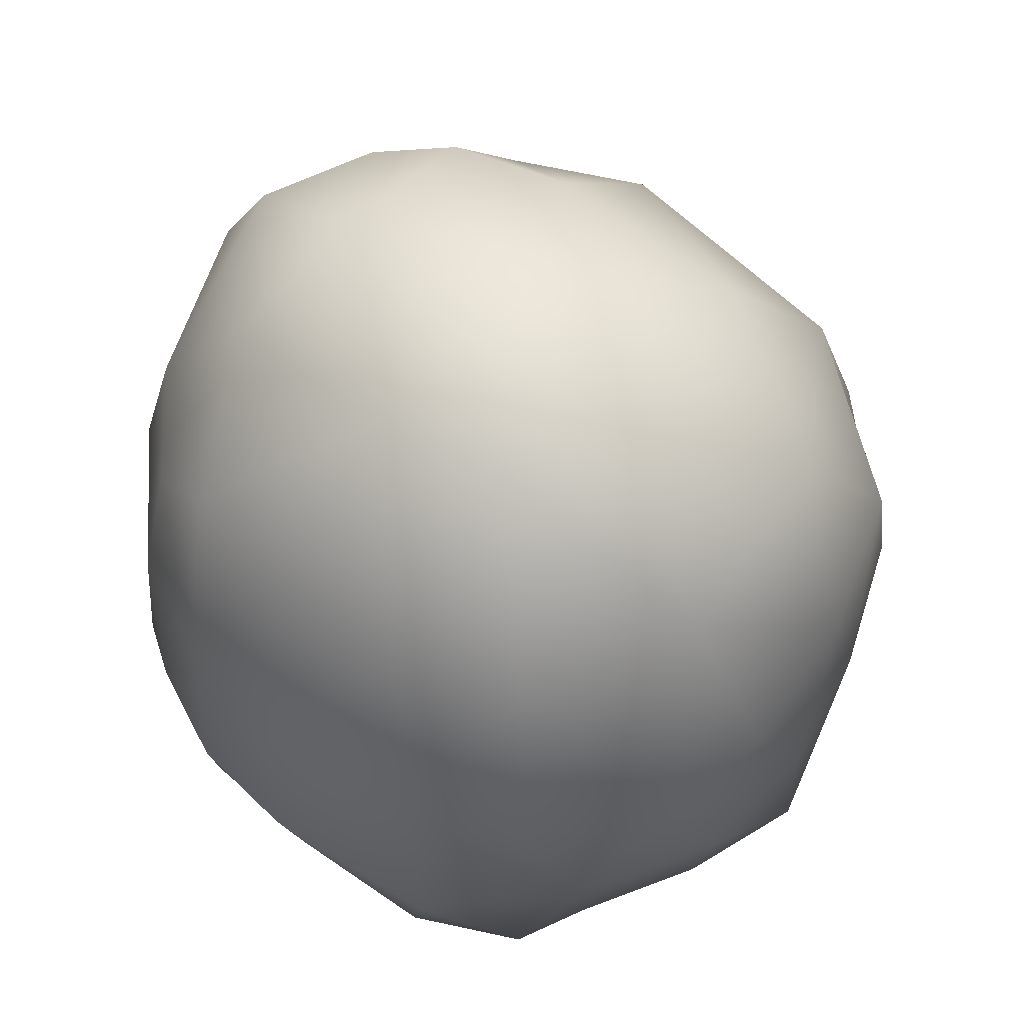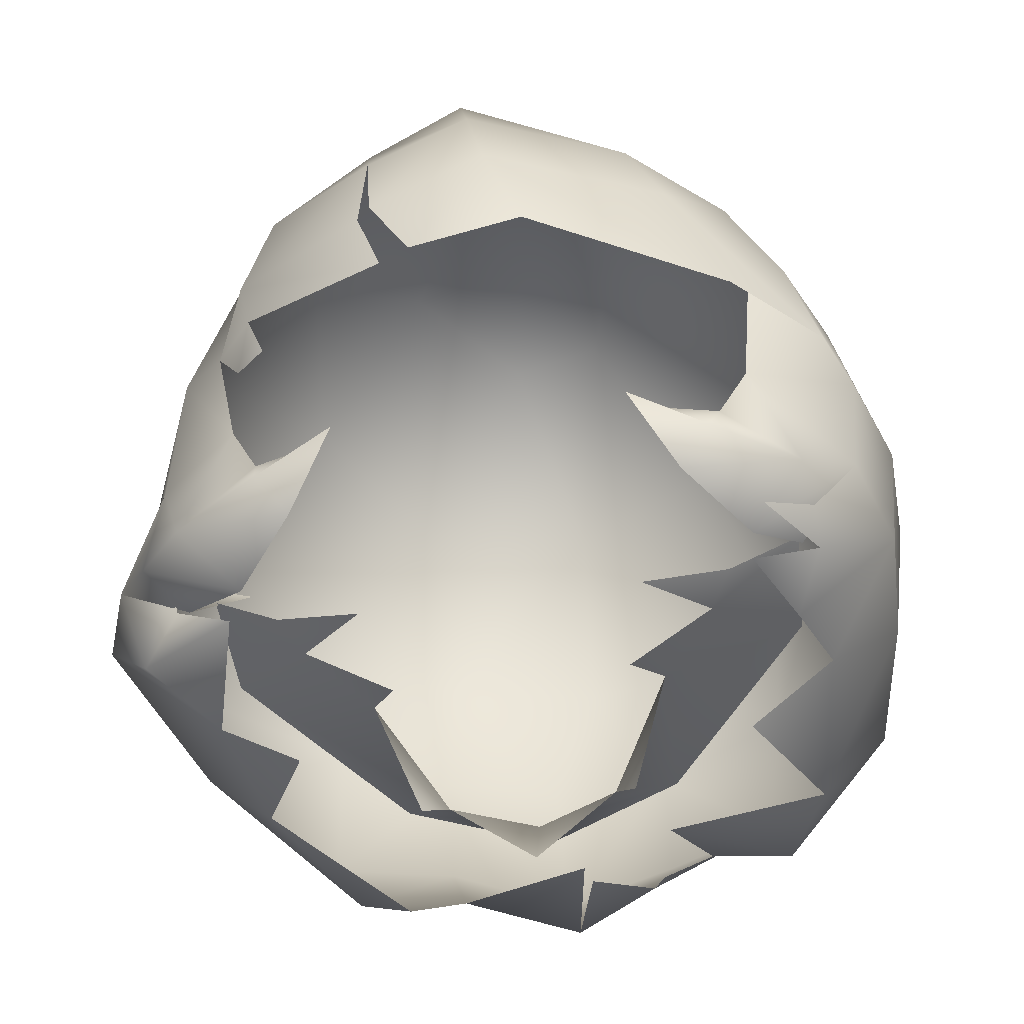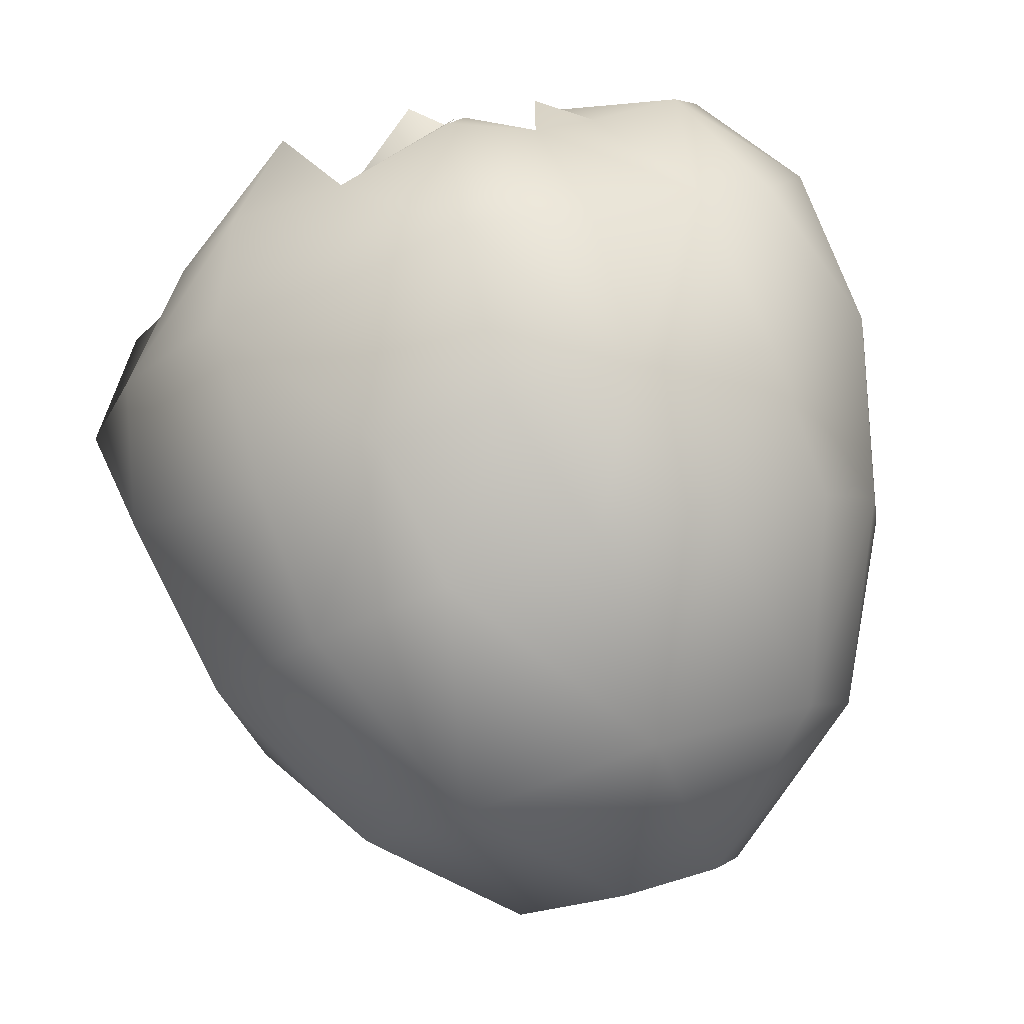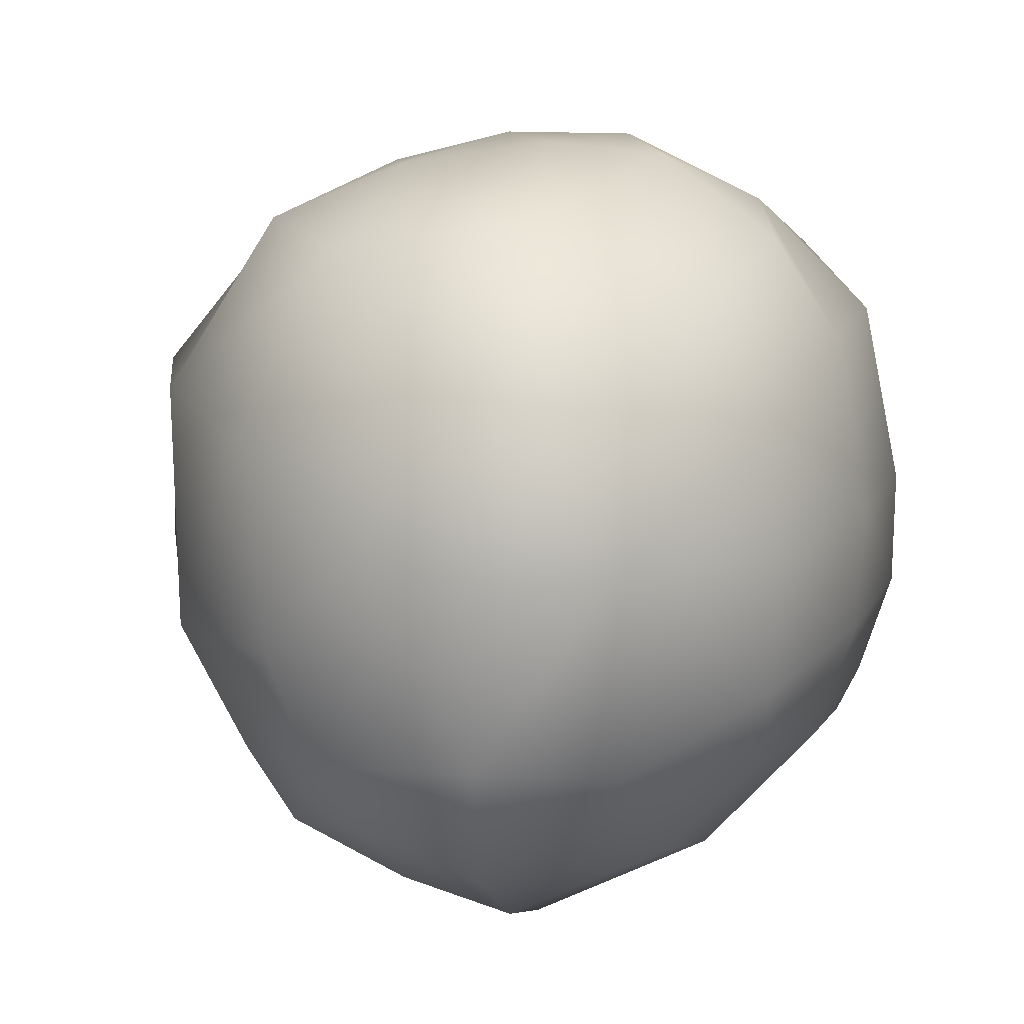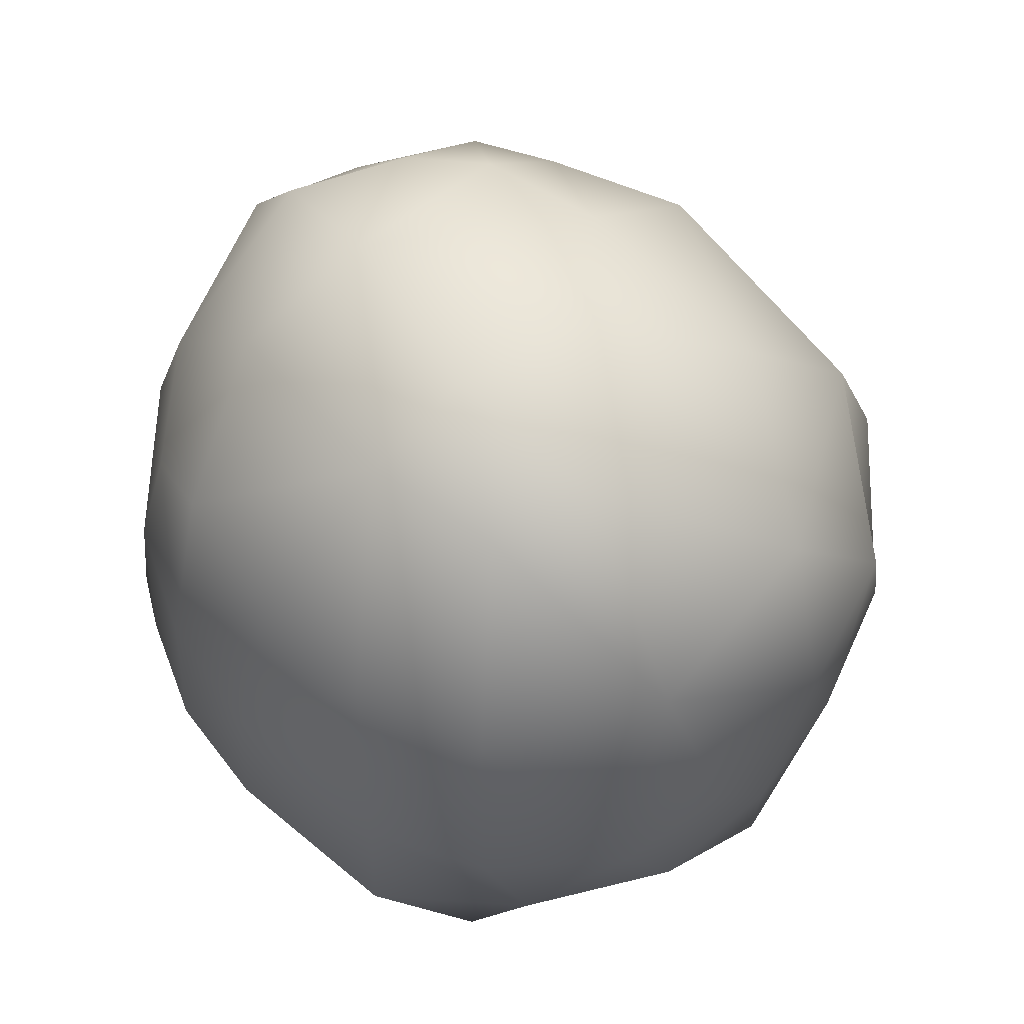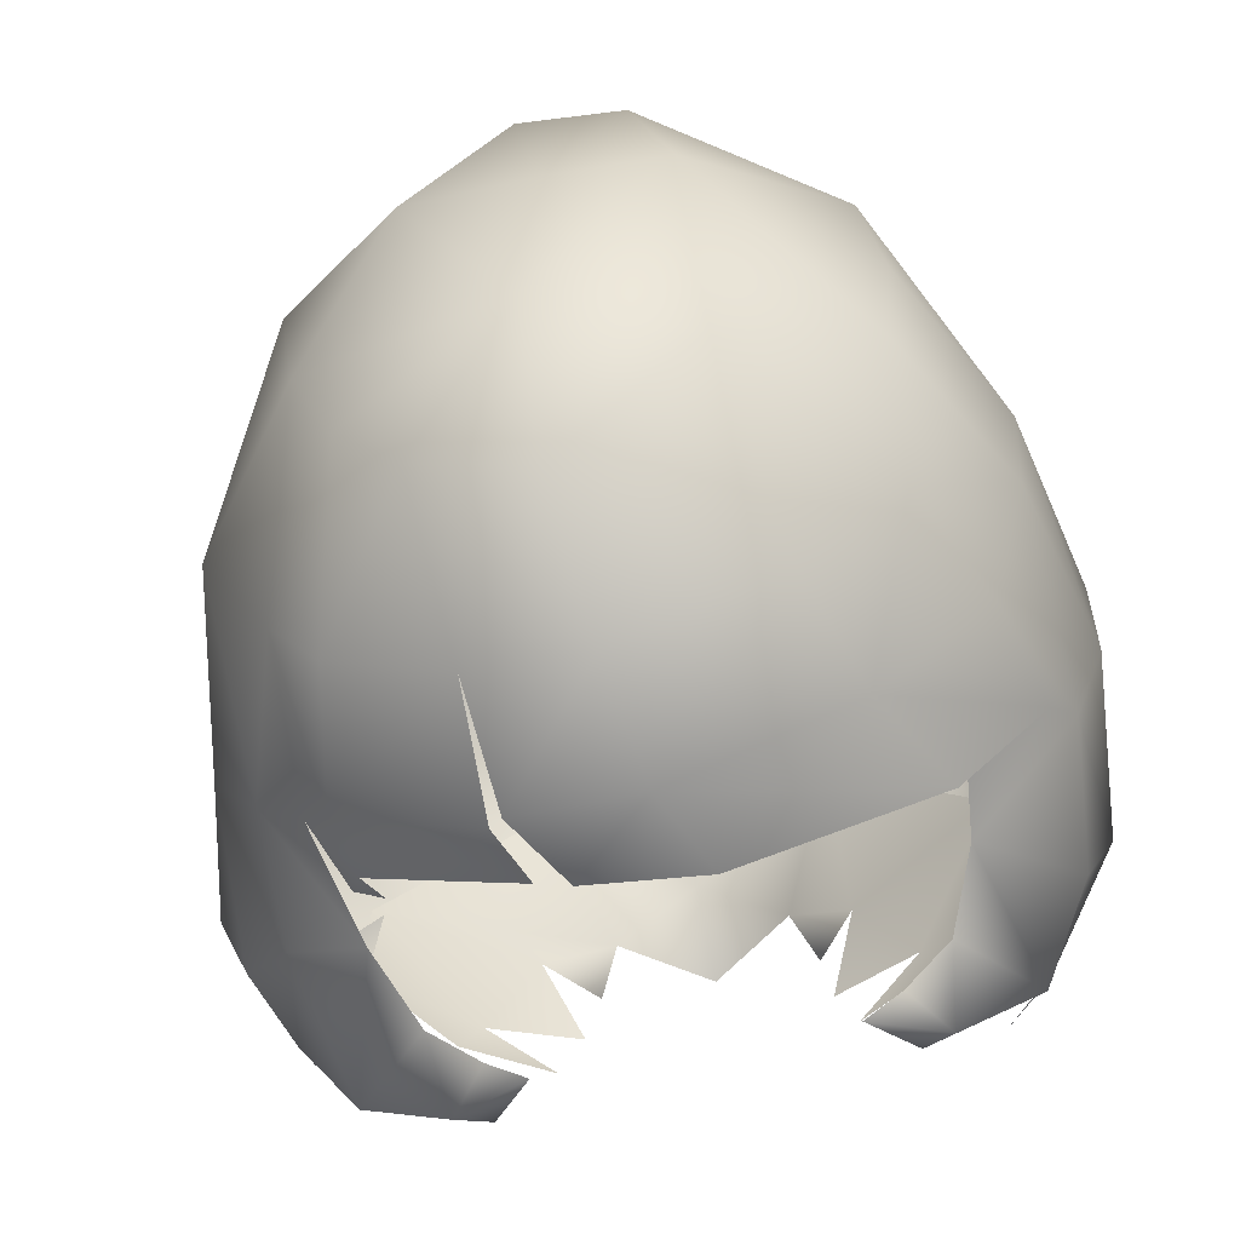
<metadata>
{"format":"obj","ext":"obj","renderer":"f3d","projection":"perspective","resolution":1024,"background":"white","views":[{"elev":70.1,"azim":132.8,"up":"+Z"},{"elev":-53.9,"azim":8.1,"up":"+Z"},{"elev":76.9,"azim":-16.0,"up":"+Y"},{"elev":1.9,"azim":4.9,"up":"+Y"},{"elev":78.0,"azim":139.7,"up":"+Z"},{"elev":-67.6,"azim":11.2,"up":"+Y"}]}
</metadata>
<code>
g NPC_Female_Size02_Hair_009_LOD3
v -0.09337 0.01346 1.478
v -0.0855 0.01013 1.459
v -0.0732 0.02435 1.482
v 0.03084 0.02646 1.437
v 0.05366 0.0201 1.449
v 0.03895 0.04335 1.451
v 0.03895 0.04335 1.451
v 0.02184 0.07117 1.438
v 0.02797 0.06187 1.428
v 0.05366 0.0201 1.449
v 0.0773 0.0482 1.472
v 0.03731 0.09573 1.466
v 0.02184 0.07117 1.438
v -0.001102 0.08611 1.443
v -0.001538 0.1154 1.468
v -0.001102 0.08611 1.443
v -0.0007188 0.07543 1.42
v 0.02184 0.07117 1.438
v -0.03203 0.02646 1.437
v -0.04061 0.04335 1.451
v -0.05519 0.0201 1.449
v -0.02386 0.07117 1.438
v -0.04061 0.04335 1.451
v -0.02986 0.06187 1.428
v -0.05519 0.0201 1.449
v -0.08038 0.0482 1.472
v -0.02386 0.07117 1.438
v -0.04007 0.09606 1.465
v -0.001102 0.08611 1.443
v -0.001538 0.1154 1.468
v -0.02386 0.07117 1.438
v -0.0007188 0.07543 1.42
v -0.001102 0.08611 1.443
v 0.02722 0.1261 1.456
v 0.03171 0.1068 1.44
v 0.0453 0.1123 1.452
v 0.06266 0.1367 1.487
v 0.03144 0.1531 1.491
v 0.0678 0.1173 1.454
v 0.03524 0.08438 1.435
v 0.07831 0.08767 1.446
v 0.09801 0.09962 1.48
v 0.08292 0.1287 1.49
v 0.1006 0.1064 1.526
v 0.06886 0.1378 1.536
v 0.09047 0.09641 1.573
v 0.07282 0.1241 1.574
v 0.03084 0.1571 1.536
v -0.002337 0.1624 1.488
v 0.02722 0.1261 1.456
v -0.004397 0.1581 1.535
v 0.004105 0.1365 1.451
v 0.01156 0.1037 1.438
v -0.02775 0.1244 1.456
v 0.01023 0.09442 1.434
v -0.0355 0.1451 1.489
v -0.03737 0.1501 1.536
v -0.03073 0.1453 1.575
v 0.009214 0.1511 1.573
v -0.06721 0.1302 1.576
v -0.07032 0.1345 1.537
v -0.0699 0.1363 1.488
v -0.05829 0.1218 1.456
v -0.02775 0.1244 1.456
v -0.0391 0.09921 1.429
v 0.05532 0.1033 1.624
v 0.07282 0.1241 1.574
v 0.09047 0.09641 1.573
v 0.07054 0.07046 1.623
v 0.02187 0.06815 1.656
v 0.03202 0.03333 1.652
v 0.001247 0.03079 1.654
v 0.09858 0.04863 1.571
v 0.07494 0.03692 1.616
v 0.1006 0.1064 1.526
v 0.1098 0.05671 1.52
v 0.09801 0.09962 1.48
v 0.1039 0.05819 1.477
v 0.07831 0.08767 1.446
v 0.08419 0.04545 1.453
v 0.06073 0.04943 1.434
v -0.0824 0.04236 1.448
v -0.06086 0.04646 1.436
v -0.07651 0.08013 1.452
v -0.09949 0.09137 1.483
v -0.1162 0.0383 1.481
v -0.1074 0.09225 1.524
v -0.1056 0.02504 1.524
v -0.09763 0.08243 1.573
v -0.07032 0.1345 1.537
v -0.09949 0.09137 1.483
v -0.06721 0.1302 1.576
v -0.0699 0.1363 1.488
v -0.05829 0.1218 1.456
v -0.07651 0.08013 1.452
v -0.0391 0.09921 1.429
v -0.04176 0.1172 1.628
v -0.06926 0.06817 1.622
v -0.03303 0.038 1.651
v -0.005313 0.07407 1.657
v 0.001247 0.03079 1.654
v -0.04176 0.1172 1.628
v -0.06721 0.1302 1.576
v -0.03073 0.1453 1.575
v 0.0104 0.1254 1.625
v -0.005313 0.07407 1.657
v 0.009214 0.1511 1.573
v 0.02187 0.06815 1.656
v 0.001247 0.03079 1.654
v 0.05532 0.1033 1.624
v 0.04124 0.1475 1.574
v 0.07282 0.1241 1.574
v 0.06886 0.1378 1.536
v 0.03084 0.1571 1.536
v -0.004397 0.1581 1.535
v 0.03202 0.03333 1.652
v 0.07054 0.07046 1.623
v 0.07494 0.03692 1.616
v 0.07131 0.0006444 1.611
v 0.09581 0.01498 1.566
v 0.09858 0.04863 1.571
v 0.1087 0.02611 1.517
v 0.1098 0.05671 1.52
v 0.1039 0.05819 1.477
v 0.1042 0.02016 1.47
v 0.08419 0.04545 1.453
v 0.07614 0.02207 1.444
v 0.08316 0.001766 1.446
v 0.06569 0.0002141 1.442
v 0.09923 -0.001017 1.514
v 0.08445 -0.01699 1.552
v 0.09246 -0.0123 1.522
v 0.06961 -0.02088 1.584
v 0.03318 -0.02065 1.627
v -0.004871 -0.01763 1.642
v 0.001247 0.03079 1.654
v -0.03303 0.038 1.651
v -0.06162 0.01222 1.624
v -0.05063 -0.01893 1.62
v -0.06926 0.06817 1.622
v -0.07469 -0.01904 1.578
v -0.09263 0.01594 1.583
v -0.09763 0.08243 1.573
v -0.1056 0.02504 1.524
v -0.08873 -0.01389 1.534
v -0.07725 -0.02208 1.533
v -0.0706 -0.02066 1.497
v -0.09206 -0.006644 1.492
v -0.1078 0.01501 1.477
v -0.1162 0.0383 1.481
v -0.09627 -0.001953 1.464
v -0.0855 0.01013 1.459
v -0.0168 -0.0575 1.522
v 0.004974 -0.06972 1.546
v 0.01488 -0.06292 1.521
v -0.02809 -0.0601 1.542
v -0.0005395 -0.06517 1.577
v -0.03074 -0.05564 1.575
v 0.04306 -0.04637 1.58
v -0.03496 -0.03657 1.616
v -0.00516 -0.05003 1.614
v 0.03318 -0.02065 1.627
v -0.004871 -0.01763 1.642
v 0.06961 -0.02088 1.584
v -0.05063 -0.01893 1.62
v 0.0536 -0.04823 1.549
v 0.08445 -0.01699 1.552
v 0.09246 -0.0123 1.522
v 0.06857 -0.03637 1.518
v 0.01488 -0.06292 1.521
v -0.06159 -0.03927 1.576
v -0.07469 -0.01904 1.578
v -0.06823 -0.04012 1.54
v -0.03154 -0.05821 1.539
v -0.02556 -0.0536 1.522
v -0.07725 -0.02208 1.533
v -0.06494 -0.03902 1.524
v -0.06925 -0.02809 1.515
v -0.0611 -0.03448 1.515
v 0.03824 -0.03928 1.466
v 0.05846 -0.03362 1.456
v 0.05034 -0.02586 1.449
v 0.08117 -0.01989 1.455
v 0.0666 -0.004578 1.447
v 0.09562 -0.00273 1.474
v 0.07928 0.01049 1.46
v 0.04869 -0.03156 1.468
v 0.05846 -0.03362 1.456
v 0.03824 -0.03928 1.466
v 0.06163 -0.02409 1.475
v 0.08117 -0.01989 1.455
v 0.06969 -0.02048 1.497
v 0.09562 -0.00273 1.474
v 0.09923 -0.001017 1.514
v 0.09246 -0.0123 1.522
v 0.07369 -0.02452 1.538
v 0.08307 -0.007505 1.452
v 0.08316 0.001766 1.446
v 0.06998 -0.01609 1.444
v 0.1042 0.02016 1.47
v 0.09562 -0.00273 1.474
v 0.09923 -0.001017 1.514
v 0.1087 0.02611 1.517
v -0.0706 -0.02066 1.497
v -0.08217 -0.01989 1.455
v -0.09206 -0.006644 1.492
v -0.06194 -0.0239 1.475
v -0.05892 -0.03362 1.456
v -0.04901 -0.03156 1.468
v -0.03841 -0.03928 1.466
v -0.03841 -0.03928 1.466
v -0.05069 -0.02586 1.449
v -0.05892 -0.03362 1.456
v -0.08217 -0.01989 1.455
v -0.06741 -0.004578 1.447
v -0.09627 -0.001953 1.464
v -0.09206 -0.006644 1.492
v -0.0855 0.01013 1.459
v 0.07874 0.01659 1.471
v 0.0773 0.0482 1.472
v 0.05366 0.0201 1.449
v 0.05931 0.009337 1.451
v 0.0365 0.003494 1.442
v -0.08088 0.01659 1.471
v -0.05519 0.0201 1.449
v -0.08038 0.0482 1.472
v -0.0608 0.009337 1.451
v -0.0375 0.003494 1.442
v -0.08854 0.009106 1.458
v -0.0709 0.0002236 1.441
v -0.09808 0.0182 1.447
v -0.09337 0.01346 1.478
v -0.0824 0.04236 1.448
v -0.1078 0.01501 1.477
v -0.1162 0.0383 1.481
g NPC_Female_Size02_Hair_009_LOD3_0
f 3 2 1
f 6 5 4
f 9 8 7
f 7 11 10
f 11 7 12
f 7 13 12
f 13 14 12
f 14 15 12
f 18 17 16
f 21 20 19
f 24 23 22
f 26 23 25
f 23 26 27
f 26 28 27
f 29 27 28
f 30 29 28
f 33 32 31
f 36 35 34
f 36 34 37
f 34 38 37
f 39 36 37
f 39 40 36
f 40 39 41
f 41 39 42
f 39 43 42
f 43 39 37
f 43 44 42
f 45 44 43
f 37 45 43
f 46 44 45
f 47 46 45
f 48 45 37
f 38 48 37
f 38 49 48
f 49 38 50
f 49 51 48
f 52 49 50
f 50 53 52
f 49 52 54
f 55 54 52
f 56 49 54
f 51 49 57
f 57 49 56
f 58 51 57
f 51 58 59
f 60 58 57
f 61 60 57
f 62 61 57
f 56 62 57
f 63 62 56
f 64 63 56
f 63 64 65
f 68 67 66
f 69 68 66
f 66 70 69
f 70 71 69
f 70 72 71
f 68 69 73
f 69 74 73
f 68 73 75
f 73 76 75
f 75 76 77
f 76 78 77
f 79 77 78
f 80 79 78
f 81 79 80
f 84 83 82
f 84 82 85
f 82 86 85
f 85 86 87
f 87 86 88
f 89 87 88
f 87 89 90
f 91 87 90
f 89 92 90
f 93 91 90
f 91 93 94
f 95 91 94
f 96 95 94
f 92 89 97
f 89 98 97
f 99 97 98
f 100 97 99
f 101 100 99
f 104 103 102
f 102 105 104
f 106 105 102
f 107 104 105
f 105 106 108
f 106 109 108
f 110 105 108
f 111 105 110
f 107 105 111
f 112 111 110
f 113 111 112
f 111 113 114
f 111 114 107
f 107 114 115
f 118 117 116
f 119 118 116
f 119 120 118
f 120 121 118
f 120 122 121
f 122 123 121
f 124 123 122
f 124 122 125
f 126 124 125
f 127 126 125
f 128 127 125
f 127 128 129
f 122 120 130
f 120 131 130
f 130 131 132
f 131 120 133
f 119 133 120
f 133 119 134
f 134 119 116
f 116 135 134
f 136 135 116
f 136 137 135
f 137 138 135
f 135 138 139
f 137 140 138
f 139 138 141
f 140 142 138
f 138 142 141
f 142 140 143
f 144 142 143
f 141 142 145
f 142 144 145
f 141 145 146
f 146 145 147
f 147 145 148
f 144 148 145
f 148 144 149
f 144 150 149
f 148 149 151
f 149 152 151
f 155 154 153
f 154 156 153
f 156 154 157
f 158 156 157
f 159 157 154
f 160 158 157
f 159 161 157
f 161 160 157
f 162 161 159
f 161 162 163
f 163 160 161
f 159 164 162
f 160 163 165
f 164 159 166
f 166 159 154
f 167 164 166
f 168 167 166
f 169 168 166
f 154 169 166
f 170 169 154
f 171 160 165
f 171 158 160
f 172 171 165
f 158 171 173
f 172 173 171
f 174 158 173
f 175 174 173
f 176 173 172
f 177 175 173
f 177 173 176
f 178 177 176
f 179 177 178
f 182 181 180
f 183 181 182
f 184 183 182
f 183 184 185
f 184 186 185
f 189 188 187
f 190 187 188
f 191 190 188
f 190 191 192
f 191 193 192
f 193 194 192
f 195 192 194
f 196 192 195
f 199 198 197
f 198 200 197
f 200 201 197
f 200 202 201
f 203 202 200
f 206 205 204
f 204 205 207
f 207 205 208
f 209 207 208
f 208 210 209
f 213 212 211
f 213 214 212
f 214 215 212
f 215 214 216
f 214 217 216
f 218 215 216
f 221 220 219
f 222 221 219
f 222 223 221
f 226 225 224
f 225 227 224
f 228 227 225
f 231 230 229
f 229 232 231
f 231 233 230
f 232 234 231
f 233 231 235
f 235 231 234

</code>
